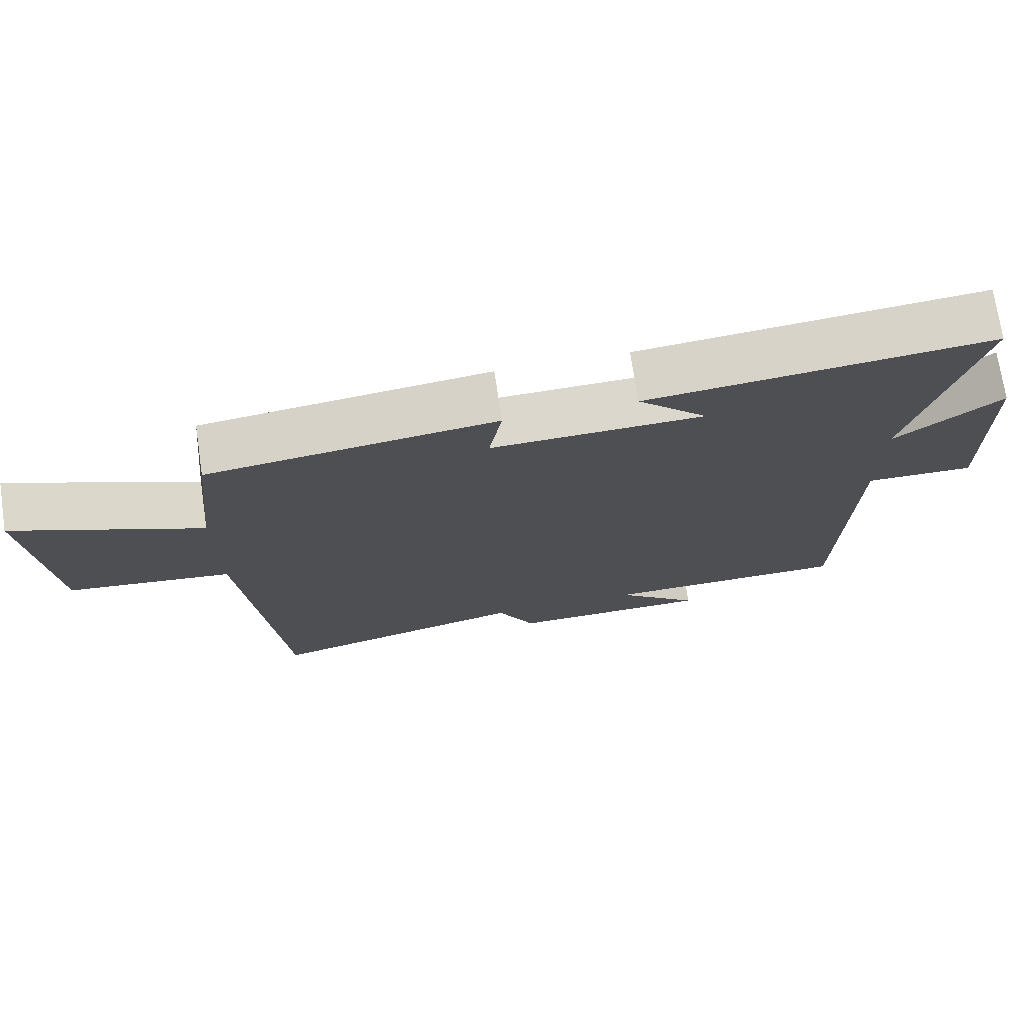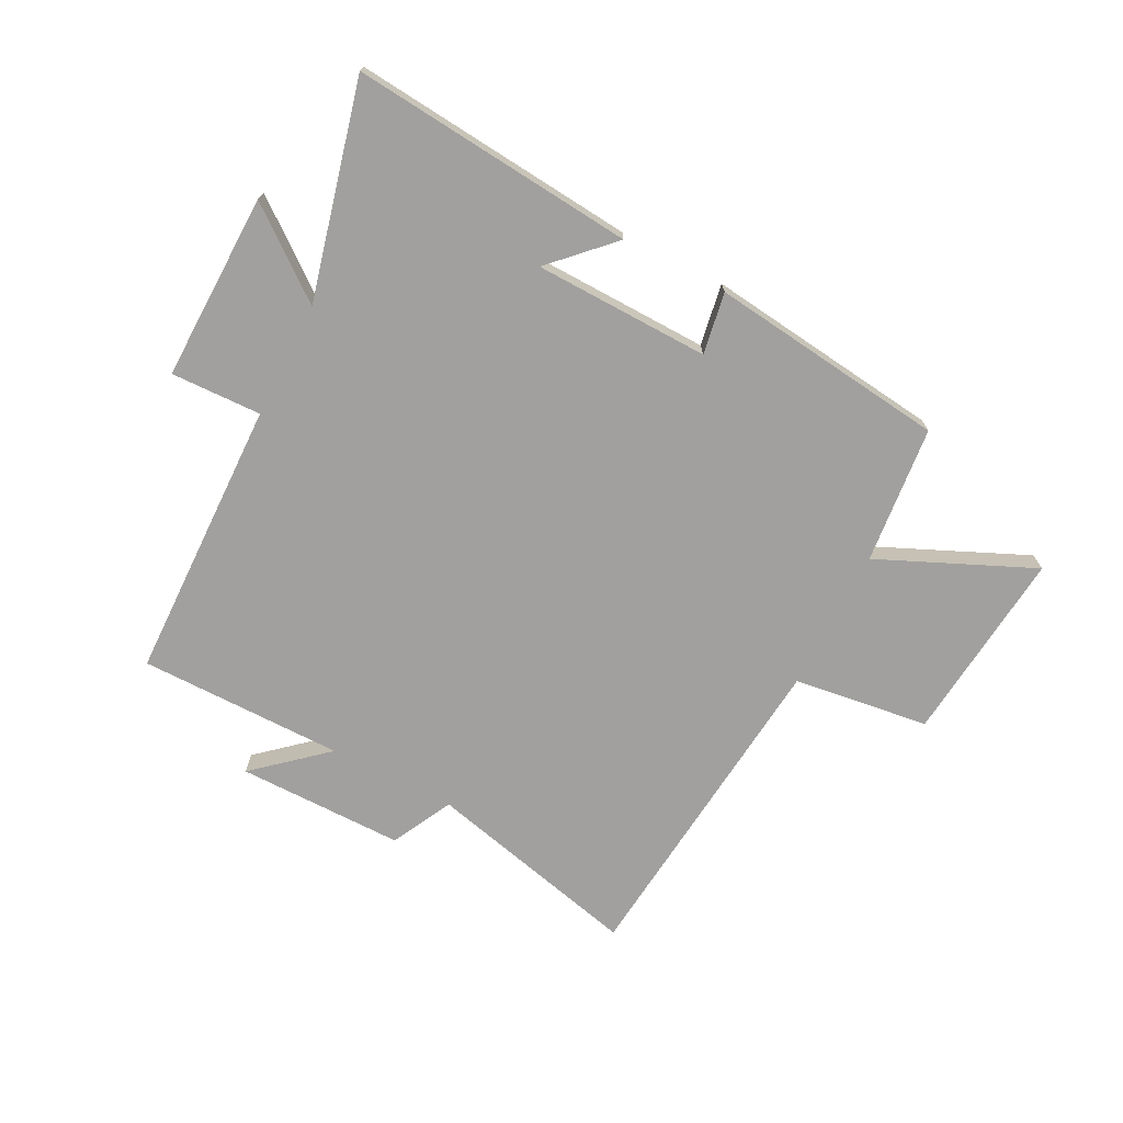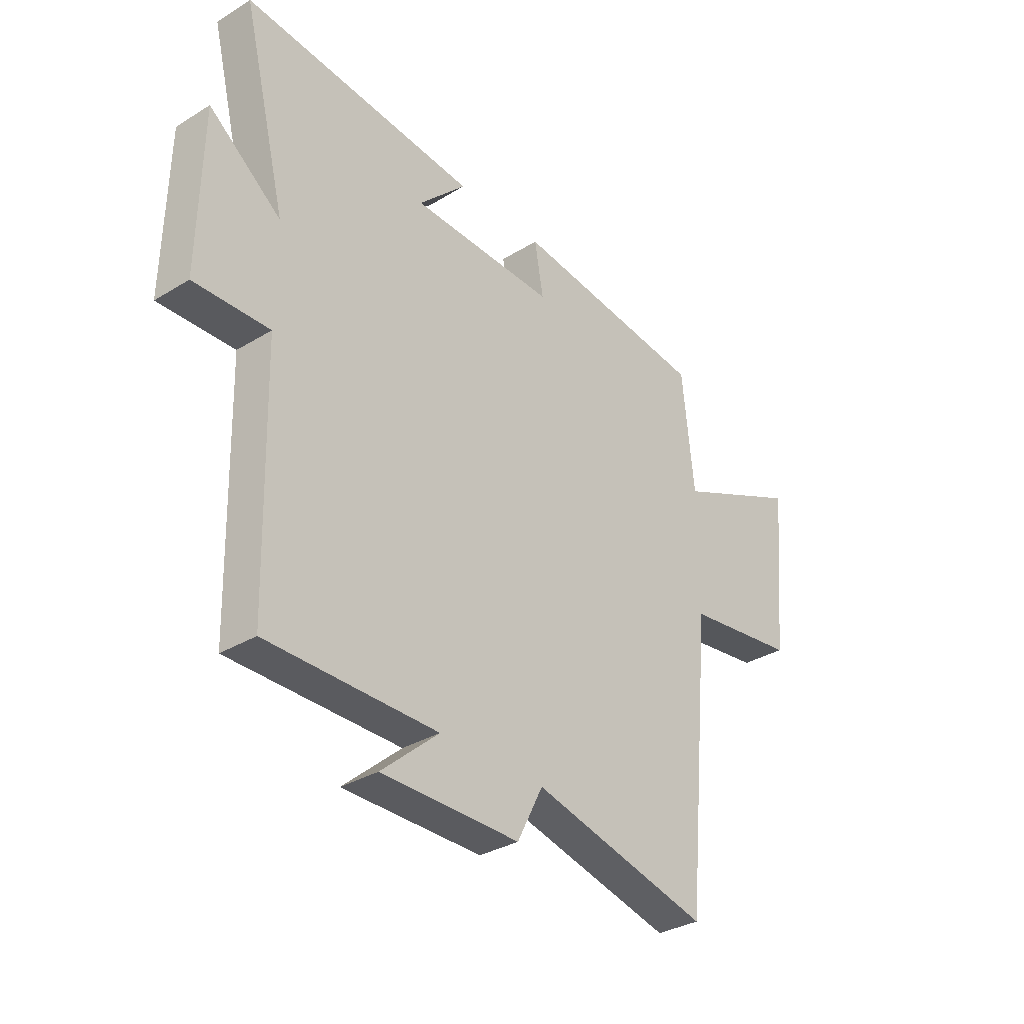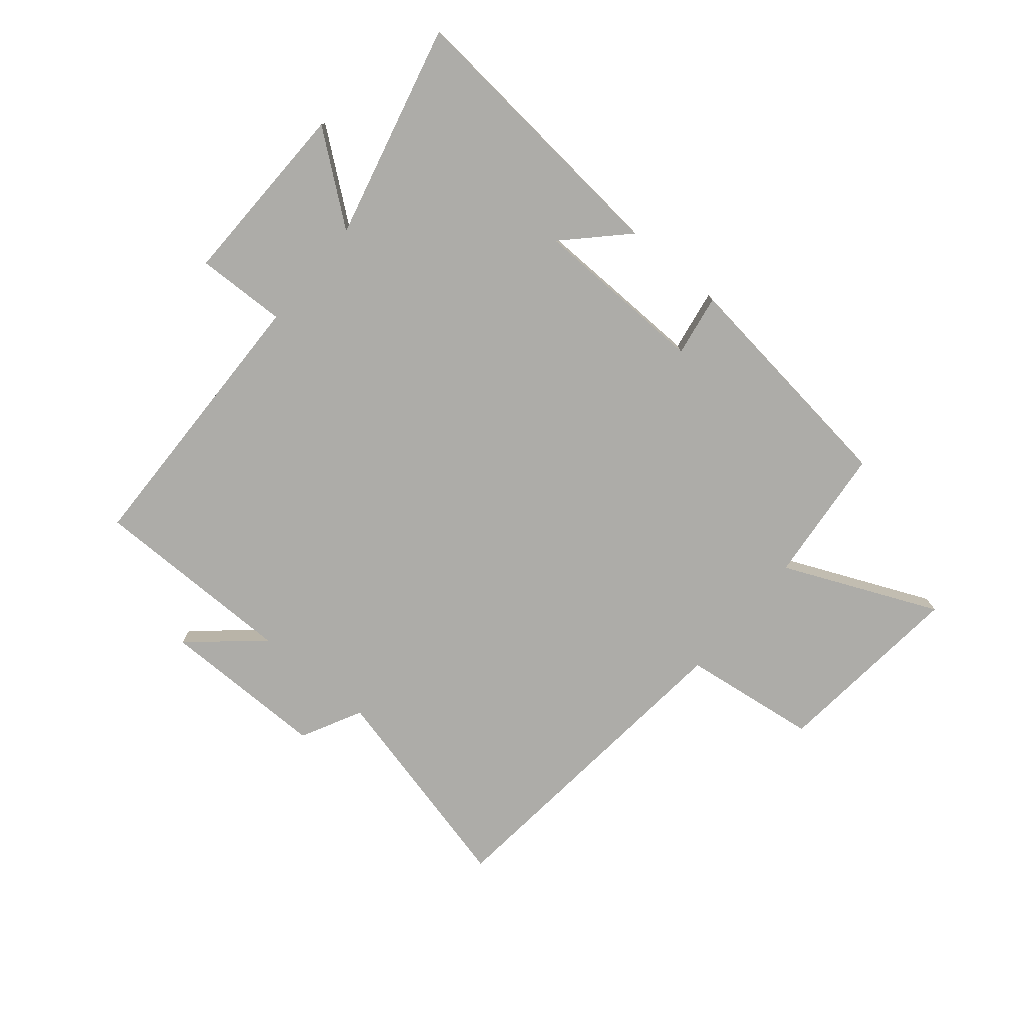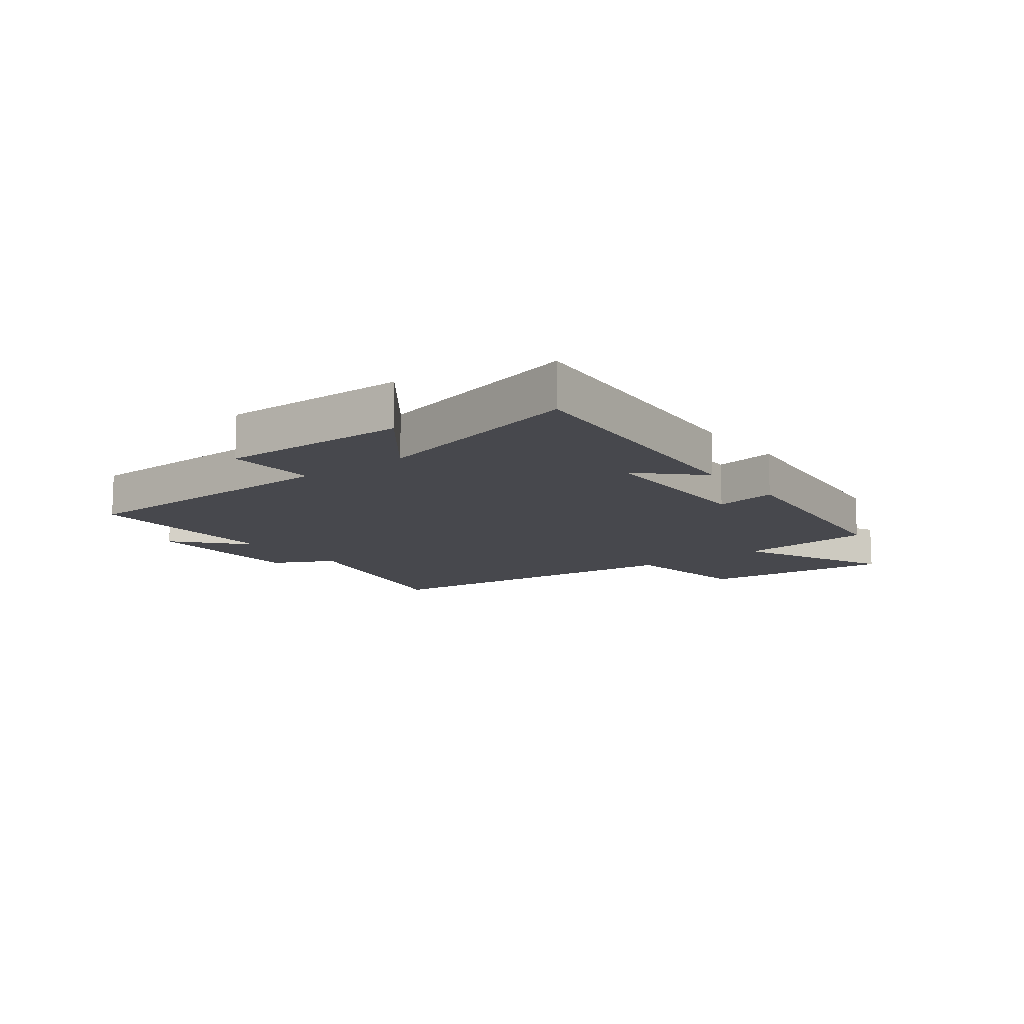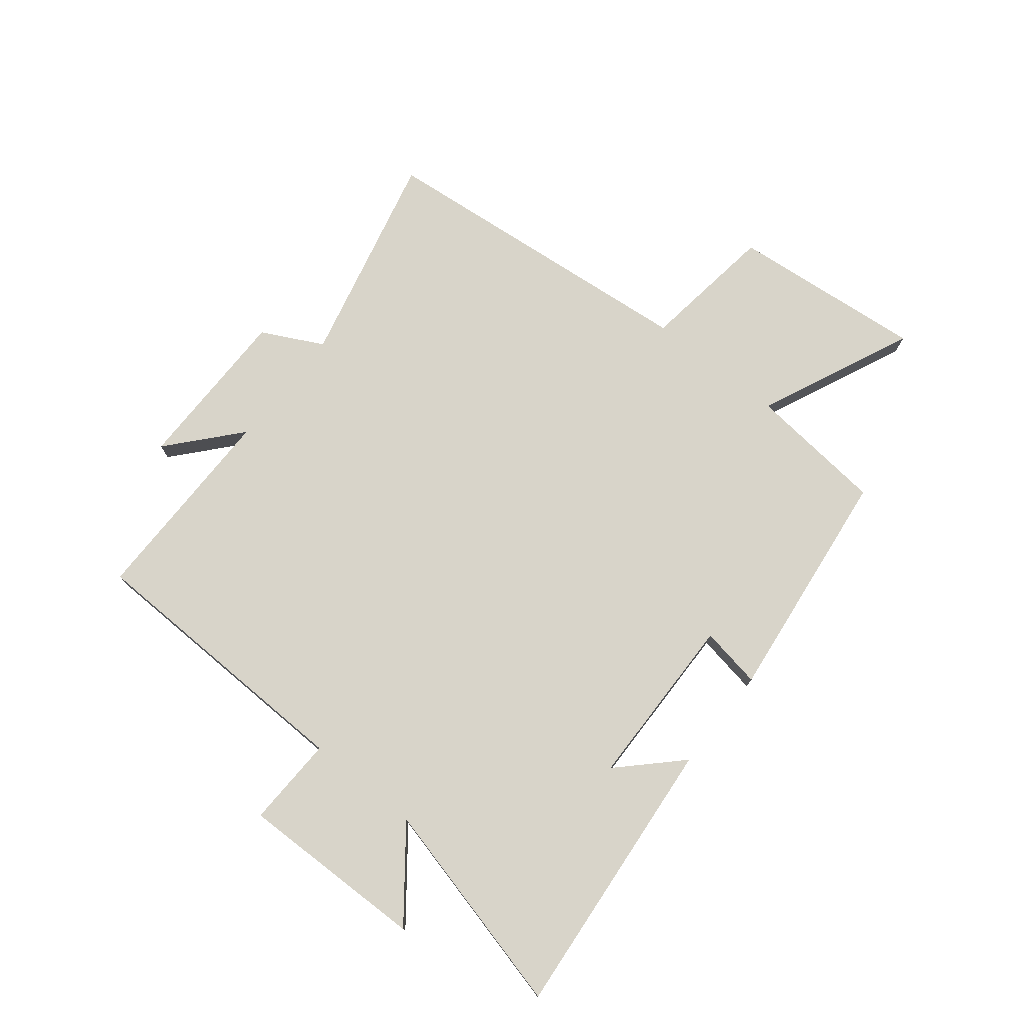
<metadata>
{"format":"obj","ext":"obj","renderer":"f3d","projection":"perspective","resolution":1024,"background":"white","views":[{"elev":72.9,"azim":171.5,"up":"+Z"},{"elev":-71.8,"azim":-27.3,"up":"+Y"},{"elev":-32.9,"azim":-49.8,"up":"+Z"},{"elev":-76.6,"azim":-40.0,"up":"+Y"},{"elev":-11.9,"azim":-52.5,"up":"+Y"},{"elev":75.4,"azim":-51.3,"up":"+Y"}]}
</metadata>
<code>
v 0.476 0.07 0.452
v 0.5 0.07 0.218
v 0.763 0.07 0.335
v 0.731 0.07 0.005
v 0.5 0.07 -0.026
v 0.445 0.07 -0.588
v 0.079 0.07 -0.5
v 0.026 0.07 -0.604
v -0.258 0.07 -0.604
v -0.139 0.07 -0.5
v -0.488 0.07 -0.5
v -0.5 0.07 -0.02
v -0.654 0.07 -0.025
v -0.648 0.07 0.293
v -0.5 0.07 0.178
v -0.591 0.07 0.544
v -0.109 0.07 0.5
v -0.207 0.07 0.401
v 0.091 0.07 0.395
v 0.073 0.07 0.5
v 0.476 0 0.452
v 0.5 0 0.218
v 0.763 0 0.335
v 0.731 0 0.005
v 0.5 0 -0.026
v 0.445 0 -0.588
v 0.079 0 -0.5
v 0.026 0 -0.604
v -0.258 0 -0.604
v -0.139 0 -0.5
v -0.488 0 -0.5
v -0.5 0 -0.02
v -0.654 0 -0.025
v -0.648 0 0.293
v -0.5 0 0.178
v -0.591 0 0.544
v -0.109 0 0.5
v -0.207 0 0.401
v 0.091 0 0.395
v 0.073 0 0.5
f 19 20 1 2
f 18 19 2
f 15 16 17 18
f 15 18 2
f 12 13 14 15
f 12 15 2
f 11 12 2
f 10 11 2
f 7 8 9 10
f 7 10 2 3
f 5 6 7
f 5 7 3
f 3 4 5
f 22 21 40 39
f 22 39 38
f 38 37 36 35
f 22 38 35
f 35 34 33 32
f 22 35 32
f 22 32 31
f 22 31 30
f 30 29 28 27
f 23 22 30 27
f 27 26 25
f 23 27 25
f 25 24 23
f 1 21 22 2
f 2 22 23 3
f 3 23 24 4
f 4 24 25 5
f 5 25 26 6
f 6 26 27 7
f 7 27 28 8
f 8 28 29 9
f 9 29 30 10
f 10 30 31 11
f 11 31 32 12
f 12 32 33 13
f 13 33 34 14
f 14 34 35 15
f 15 35 36 16
f 16 36 37 17
f 17 37 38 18
f 18 38 39 19
f 19 39 40 20
f 20 40 21 1

</code>
